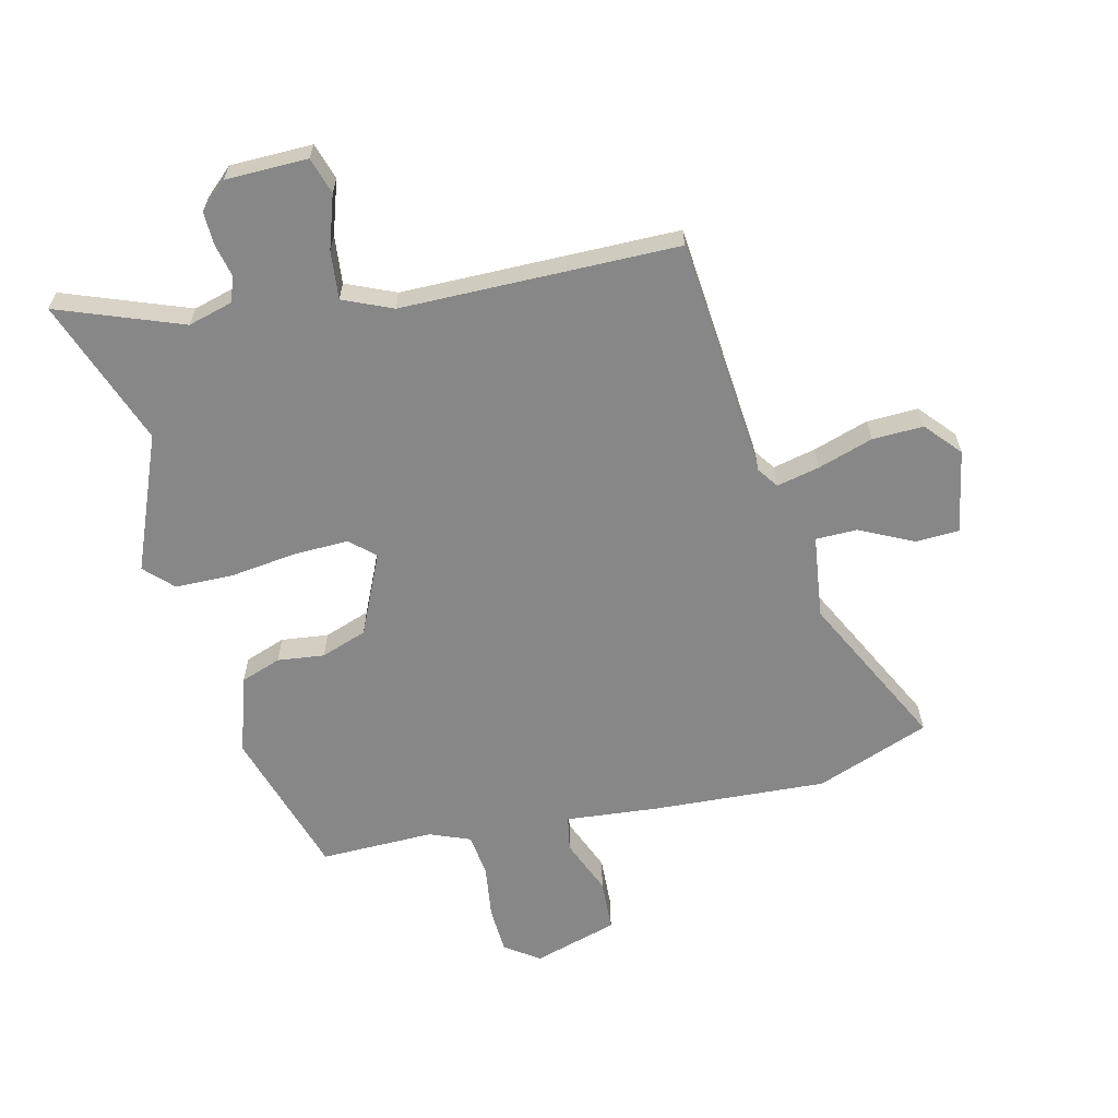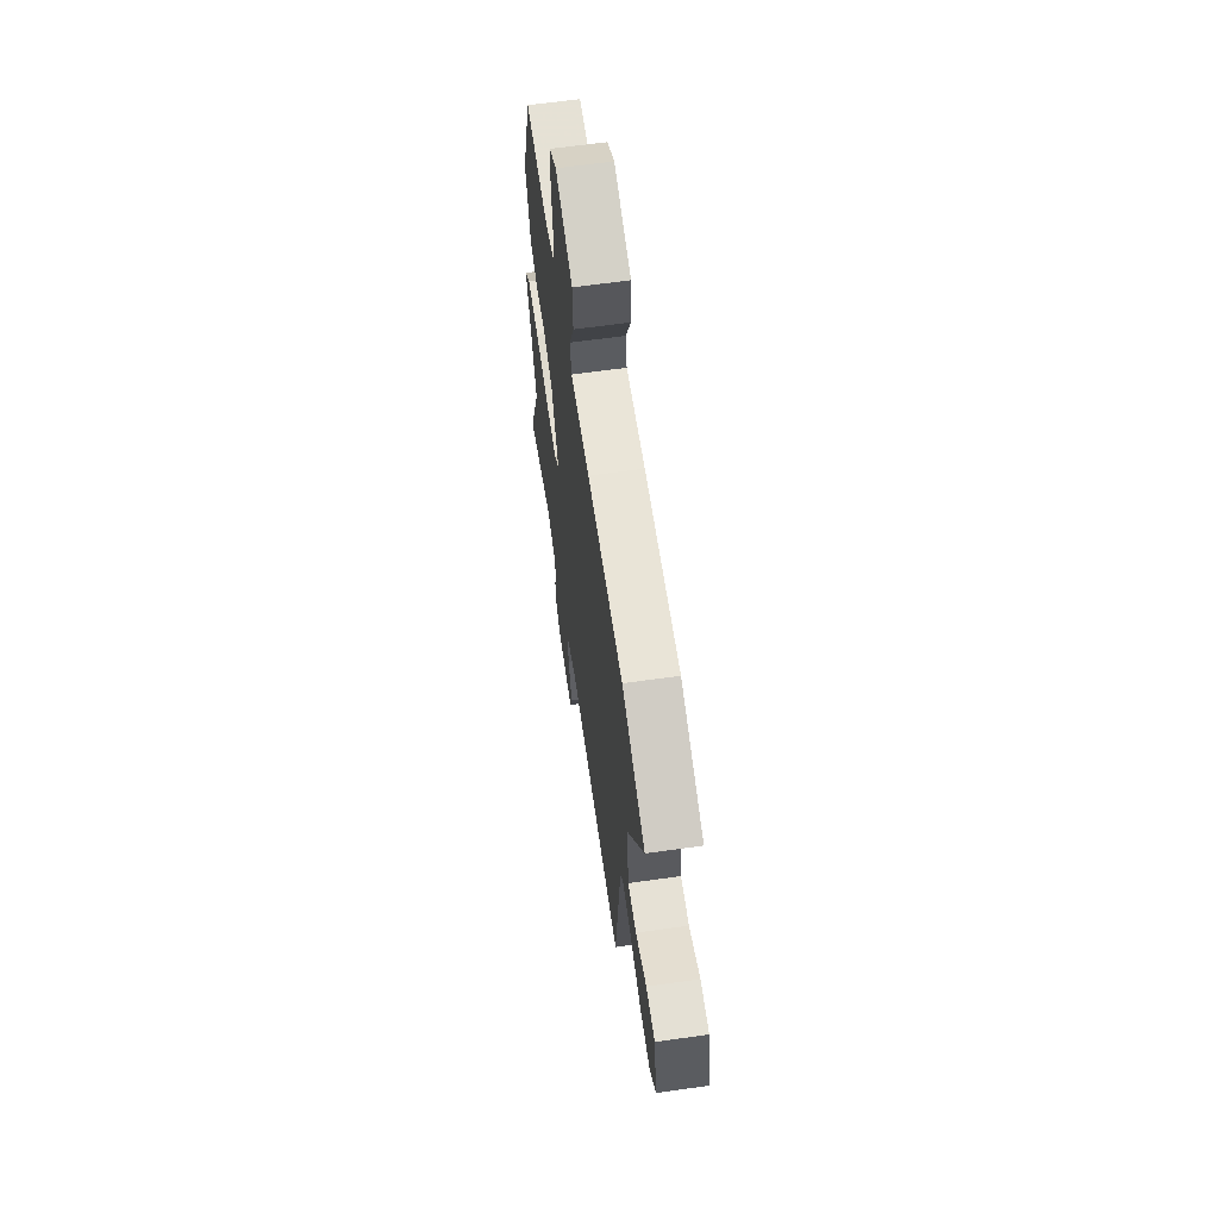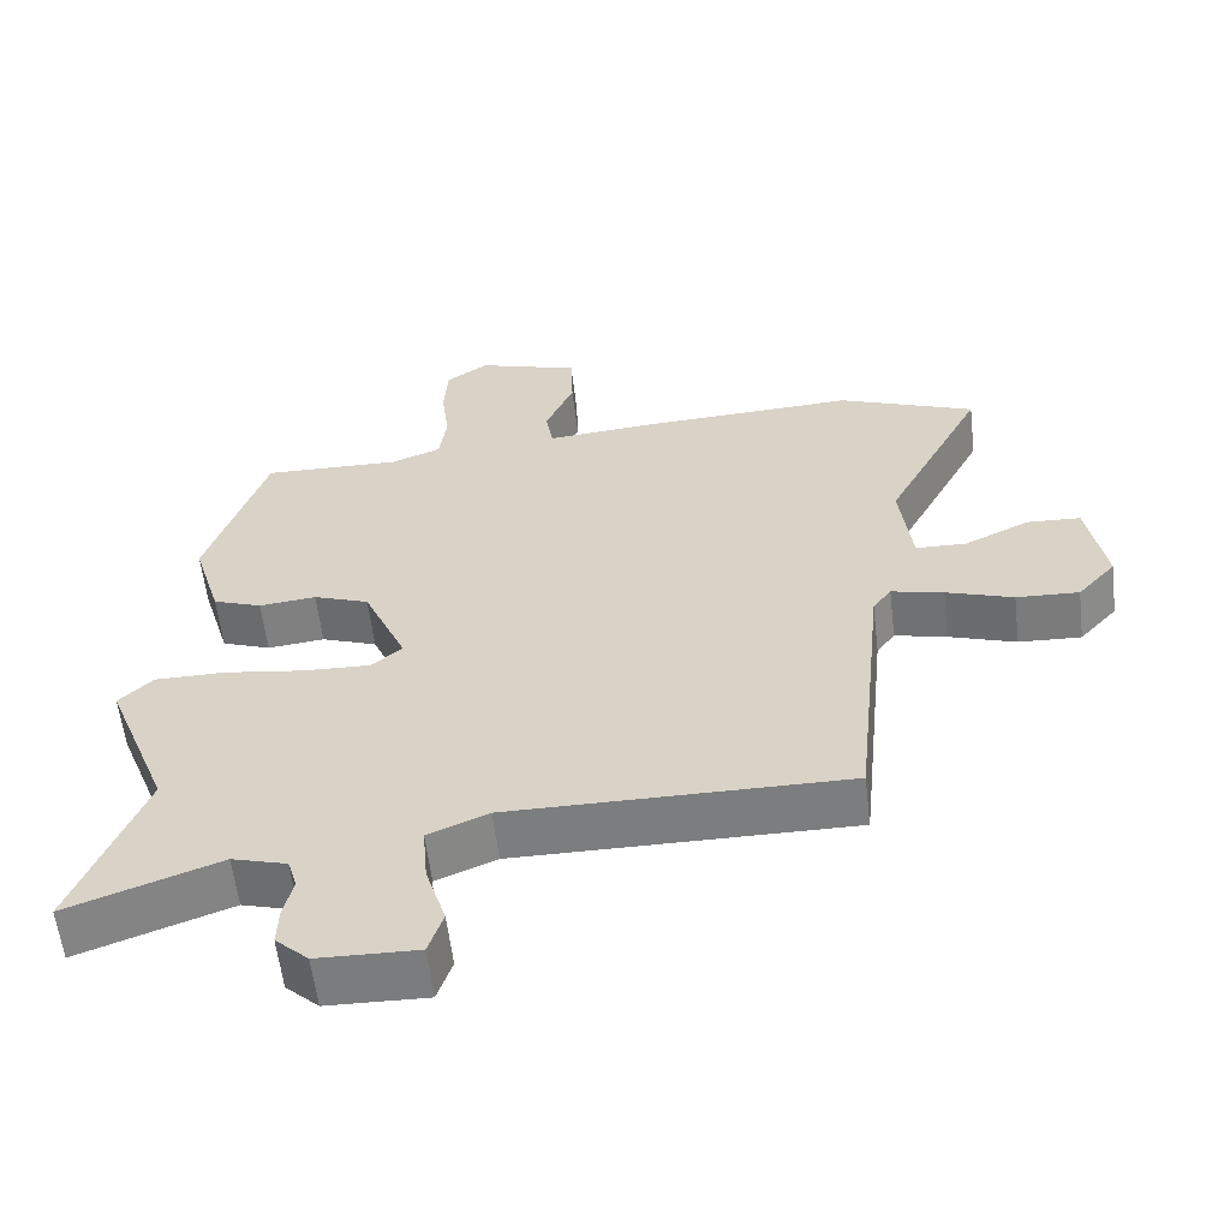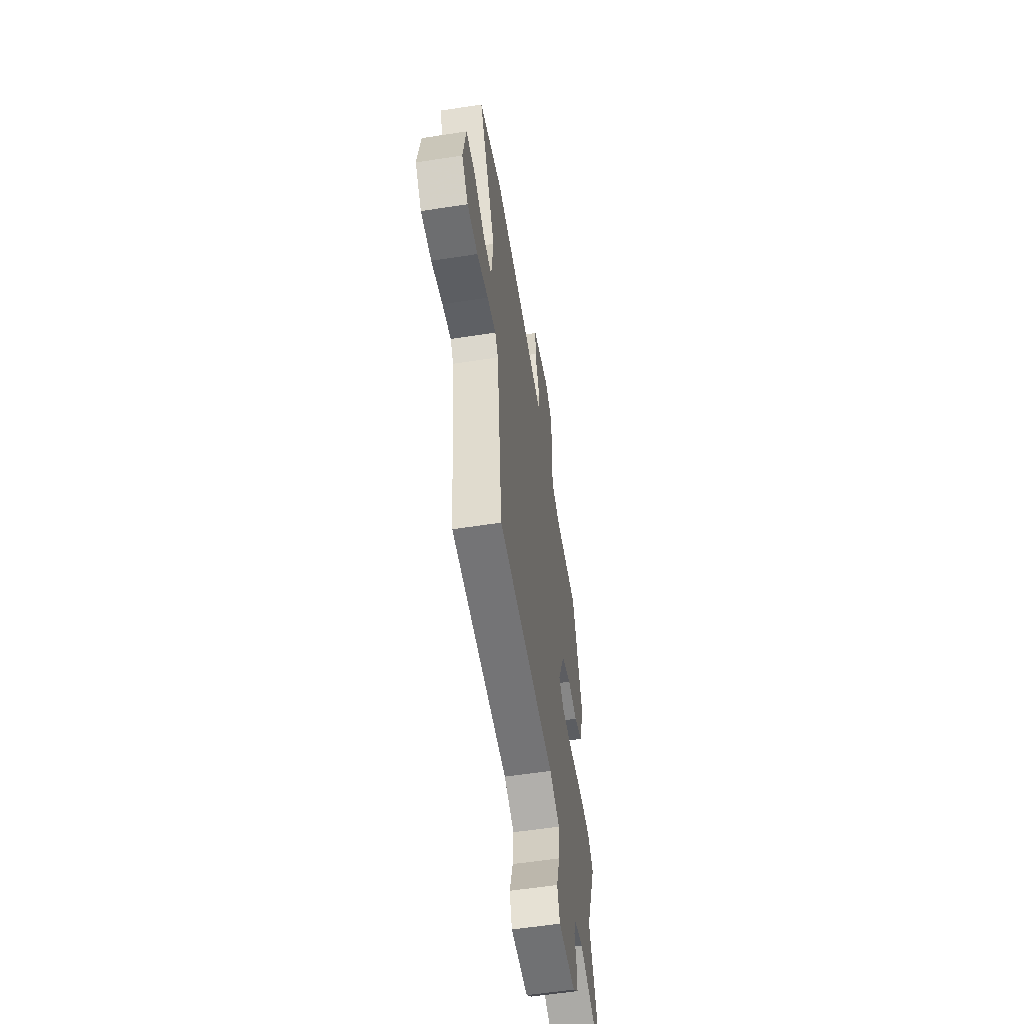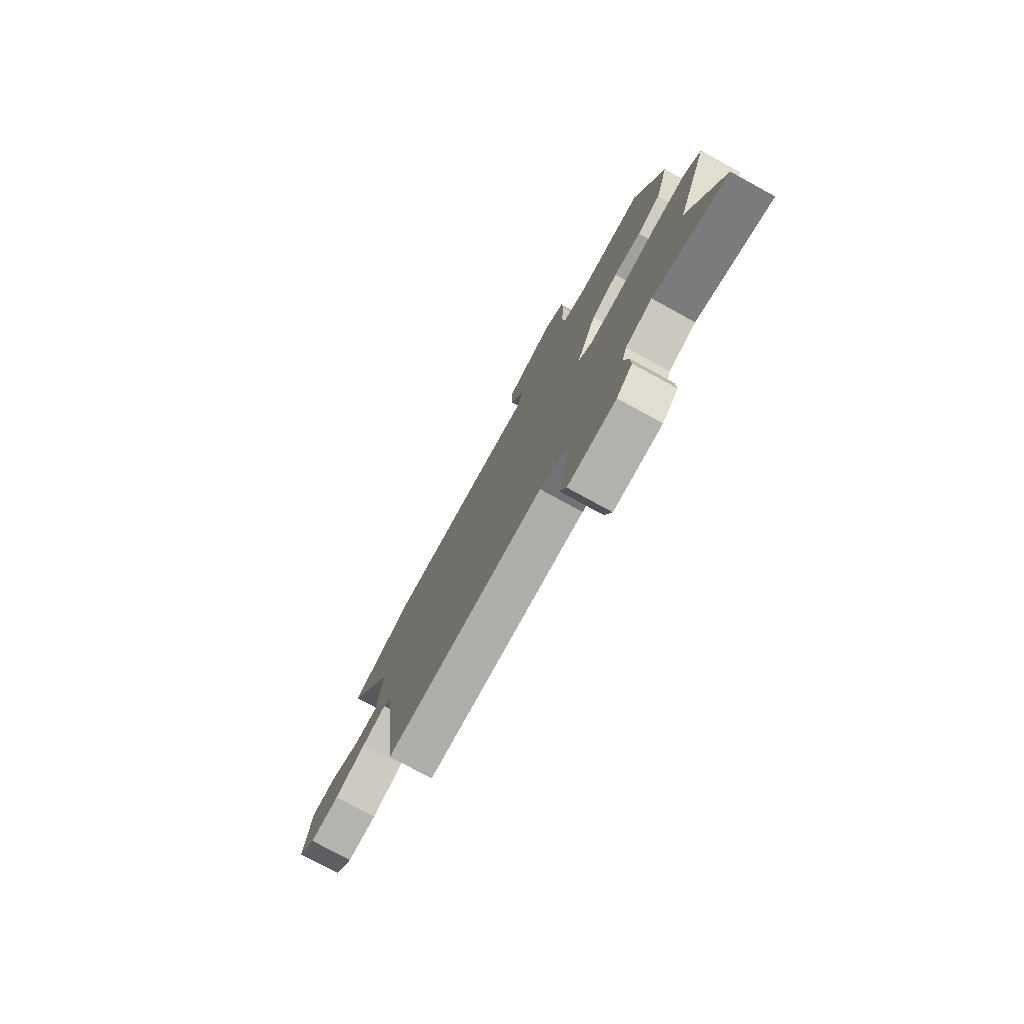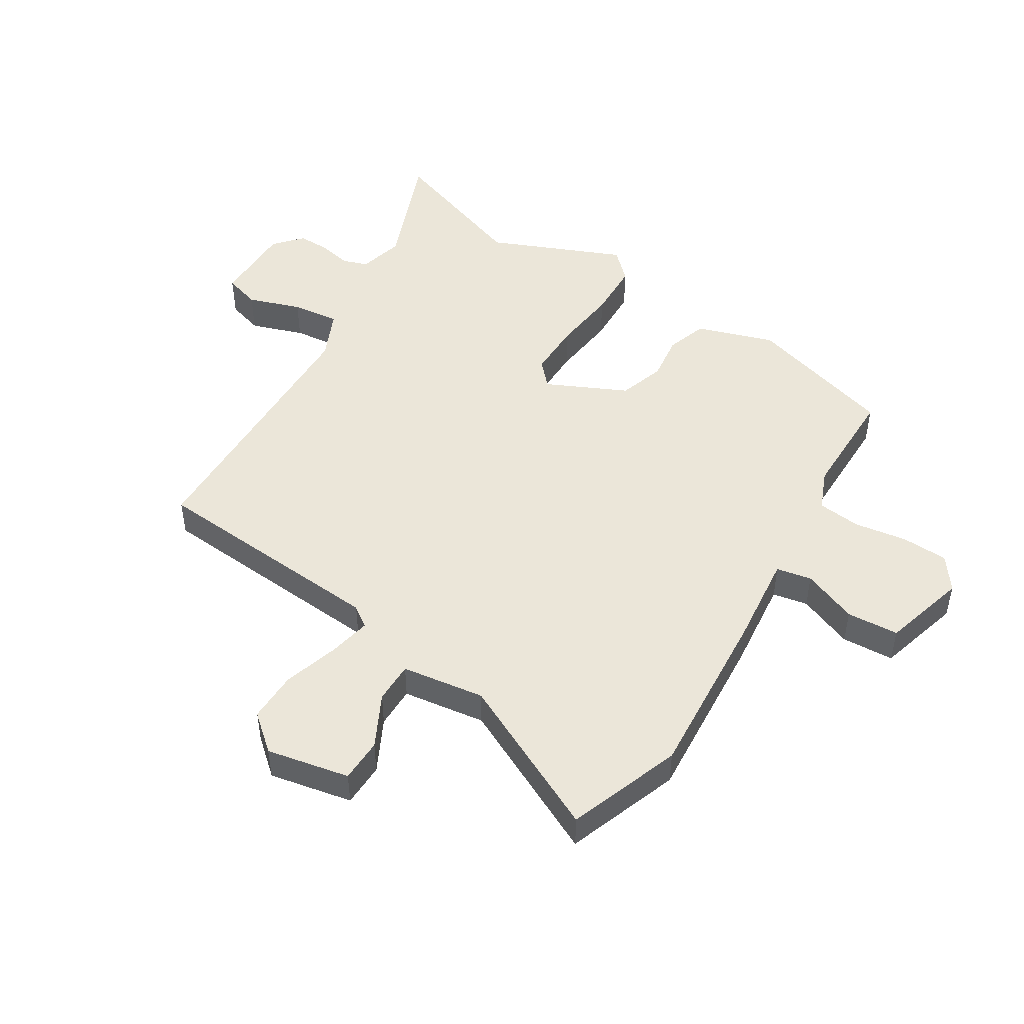
<metadata>
{"format":"obj","ext":"obj","renderer":"f3d","projection":"perspective","resolution":1024,"background":"white","views":[{"elev":-62.6,"azim":-167.4,"up":"+Y"},{"elev":63.2,"azim":-98.1,"up":"+Z"},{"elev":-59.1,"azim":-173.2,"up":"+Z"},{"elev":-56.8,"azim":-80.8,"up":"+Z"},{"elev":-77.3,"azim":61.3,"up":"+Z"},{"elev":48.5,"azim":-59.7,"up":"+Y"}]}
</metadata>
<code>
v -0.669 0.07 0.433
v -0.482 0.07 0.507
v -0.192 0.07 0.495
v -0.038 0.07 0.483
v -0.028 0.07 0.542
v -0.067 0.07 0.633
v -0.064 0.07 0.72
v 0.076 0.07 0.764
v 0.133 0.07 0.725
v 0.138 0.07 0.647
v 0.127 0.07 0.559
v 0.137 0.07 0.487
v 0.205 0.07 0.461
v 0.394 0.07 0.467
v 0.474 0.07 0.221
v 0.435 0.07 0.091
v 0.368 0.07 0.066
v 0.29 0.07 0.074
v 0.214 0.07 0.046
v 0.155 0.07 -0.089
v 0.196 0.07 -0.125
v 0.288 0.07 -0.121
v 0.398 0.07 -0.105
v 0.494 0.07 -0.105
v 0.54 0.07 -0.15
v 0.452 0.07 -0.375
v 0.546 0.07 -0.619
v 0.339 0.07 -0.545
v 0.264 0.07 -0.567
v 0.251 0.07 -0.61
v 0.264 0.07 -0.664
v 0.266 0.07 -0.718
v 0.221 0.07 -0.76
v 0.085 0.07 -0.764
v 0.065 0.07 -0.704
v 0.093 0.07 -0.615
v 0.1 0.07 -0.535
v 0.018 0.07 -0.501
v -0.441 0.07 -0.505
v -0.482 0.07 -0.105
v -0.507 0.07 -0.071
v -0.578 0.07 -0.088
v -0.669 0.07 -0.119
v -0.754 0.07 -0.123
v -0.806 0.07 -0.065
v -0.782 0.07 0.074
v -0.709 0.07 0.078
v -0.62 0.07 0.036
v -0.551 0.07 0.038
v -0.535 0.07 0.177
v -0.669 0 0.433
v -0.482 0 0.507
v -0.192 0 0.495
v -0.038 0 0.483
v -0.028 0 0.542
v -0.067 0 0.633
v -0.064 0 0.72
v 0.076 0 0.764
v 0.133 0 0.725
v 0.138 0 0.647
v 0.127 0 0.559
v 0.137 0 0.487
v 0.205 0 0.461
v 0.394 0 0.467
v 0.474 0 0.221
v 0.435 0 0.091
v 0.368 0 0.066
v 0.29 0 0.074
v 0.214 0 0.046
v 0.155 0 -0.089
v 0.196 0 -0.125
v 0.288 0 -0.121
v 0.398 0 -0.105
v 0.494 0 -0.105
v 0.54 0 -0.15
v 0.452 0 -0.375
v 0.546 0 -0.619
v 0.339 0 -0.545
v 0.264 0 -0.567
v 0.251 0 -0.61
v 0.264 0 -0.664
v 0.266 0 -0.718
v 0.221 0 -0.76
v 0.085 0 -0.764
v 0.065 0 -0.704
v 0.093 0 -0.615
v 0.1 0 -0.535
v 0.018 0 -0.501
v -0.441 0 -0.505
v -0.482 0 -0.105
v -0.507 0 -0.071
v -0.578 0 -0.088
v -0.669 0 -0.119
v -0.754 0 -0.123
v -0.806 0 -0.065
v -0.782 0 0.074
v -0.709 0 0.078
v -0.62 0 0.036
v -0.551 0 0.038
v -0.535 0 0.177
f 45 46 47 48
f 45 48 49
f 42 43 44 45
f 41 42 45 49
f 40 41 49 50
f 38 39 40
f 37 38 40 50
f 33 34 35 36
f 33 36 37
f 30 31 32 33
f 30 33 37
f 29 30 37 50
f 26 27 28
f 22 23 24 25
f 21 22 25 26
f 20 21 26 28
f 15 16 17 18
f 13 14 15 18
f 12 13 18 19
f 8 9 10 11
f 8 11 12
f 5 6 7 8
f 4 5 8 12
f 1 2 3 4
f 20 28 29 50
f 12 19 20 50
f 1 4 12 50
f 98 97 96 95
f 99 98 95
f 95 94 93 92
f 99 95 92 91
f 100 99 91 90
f 90 89 88
f 100 90 88 87
f 86 85 84 83
f 87 86 83
f 83 82 81 80
f 87 83 80
f 100 87 80 79
f 78 77 76
f 75 74 73 72
f 76 75 72 71
f 78 76 71 70
f 68 67 66 65
f 68 65 64 63
f 69 68 63 62
f 61 60 59 58
f 62 61 58
f 58 57 56 55
f 62 58 55 54
f 54 53 52 51
f 100 79 78 70
f 100 70 69 62
f 100 62 54 51
f 1 51 52 2
f 2 52 53 3
f 3 53 54 4
f 4 54 55 5
f 5 55 56 6
f 6 56 57 7
f 7 57 58 8
f 8 58 59 9
f 9 59 60 10
f 10 60 61 11
f 11 61 62 12
f 12 62 63 13
f 13 63 64 14
f 14 64 65 15
f 15 65 66 16
f 16 66 67 17
f 17 67 68 18
f 18 68 69 19
f 19 69 70 20
f 20 70 71 21
f 21 71 72 22
f 22 72 73 23
f 23 73 74 24
f 24 74 75 25
f 25 75 76 26
f 26 76 77 27
f 27 77 78 28
f 28 78 79 29
f 29 79 80 30
f 30 80 81 31
f 31 81 82 32
f 32 82 83 33
f 33 83 84 34
f 34 84 85 35
f 35 85 86 36
f 36 86 87 37
f 37 87 88 38
f 38 88 89 39
f 39 89 90 40
f 40 90 91 41
f 41 91 92 42
f 42 92 93 43
f 43 93 94 44
f 44 94 95 45
f 45 95 96 46
f 46 96 97 47
f 47 97 98 48
f 48 98 99 49
f 49 99 100 50
f 50 100 51 1

</code>
